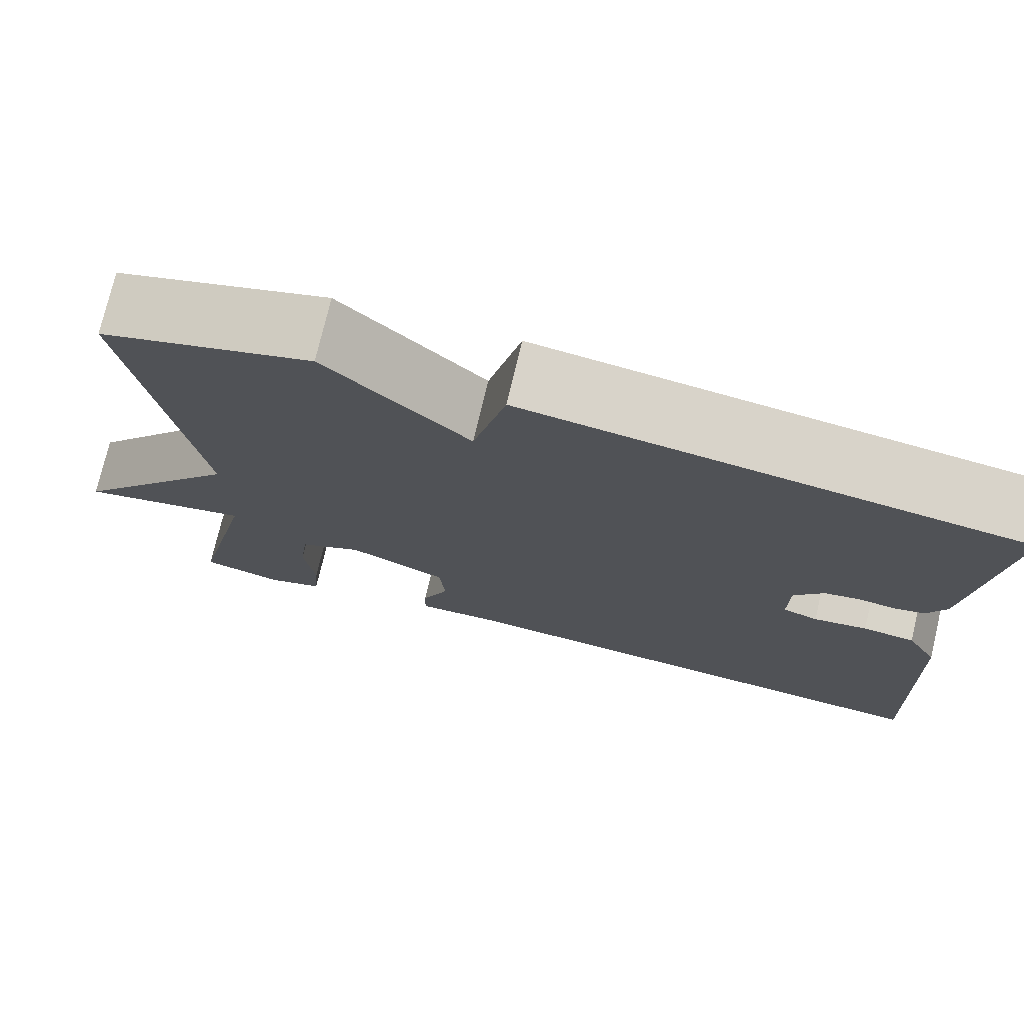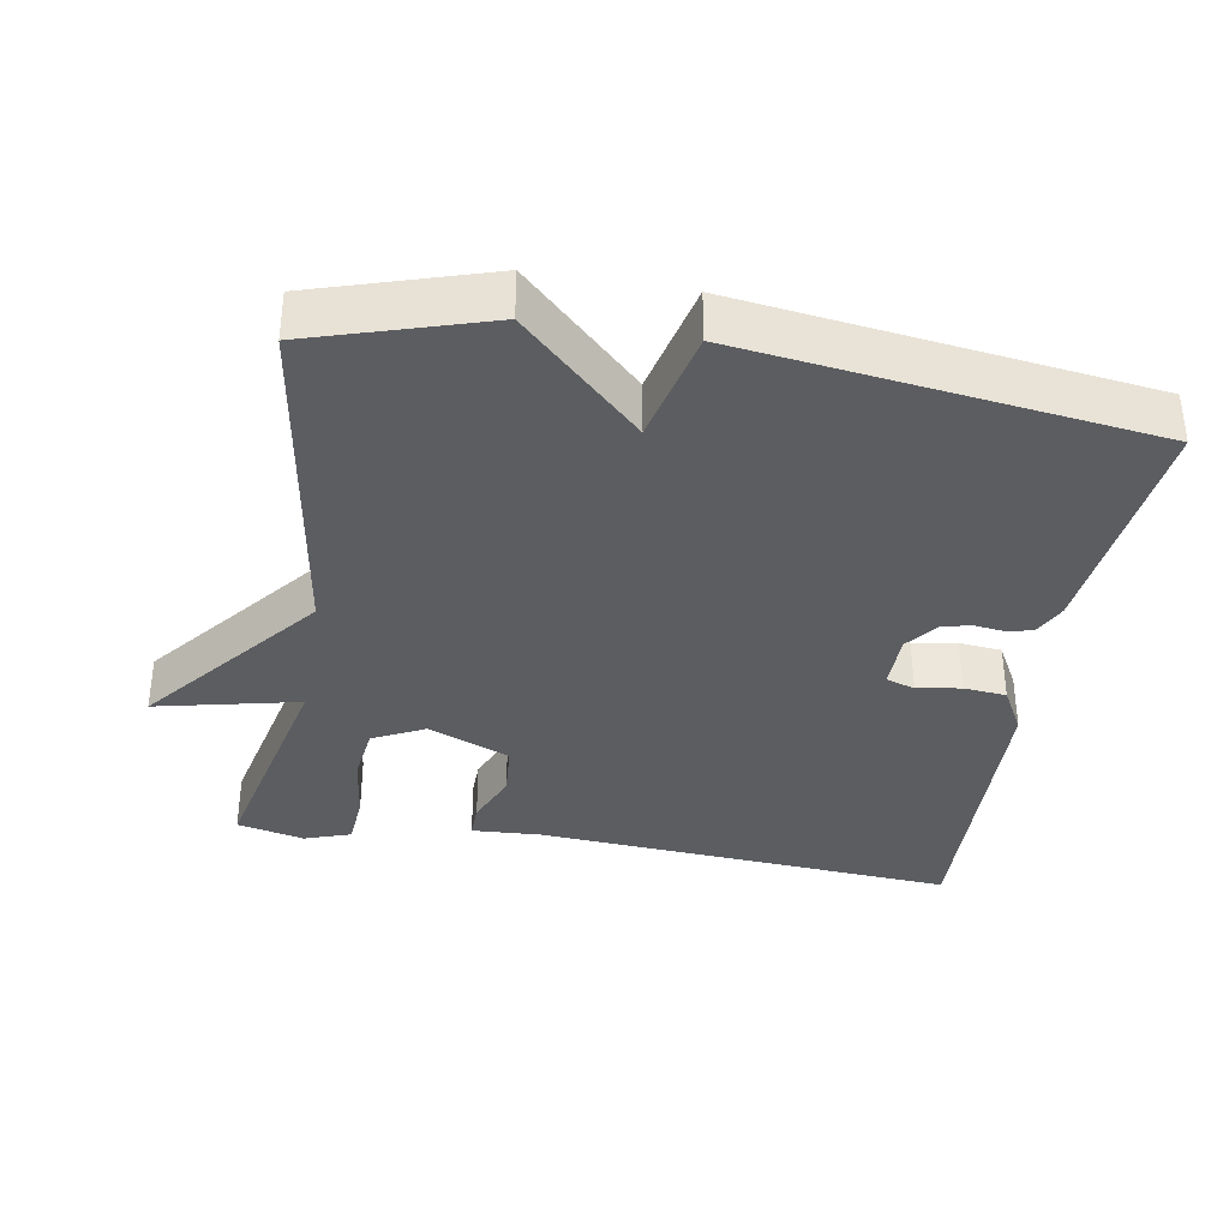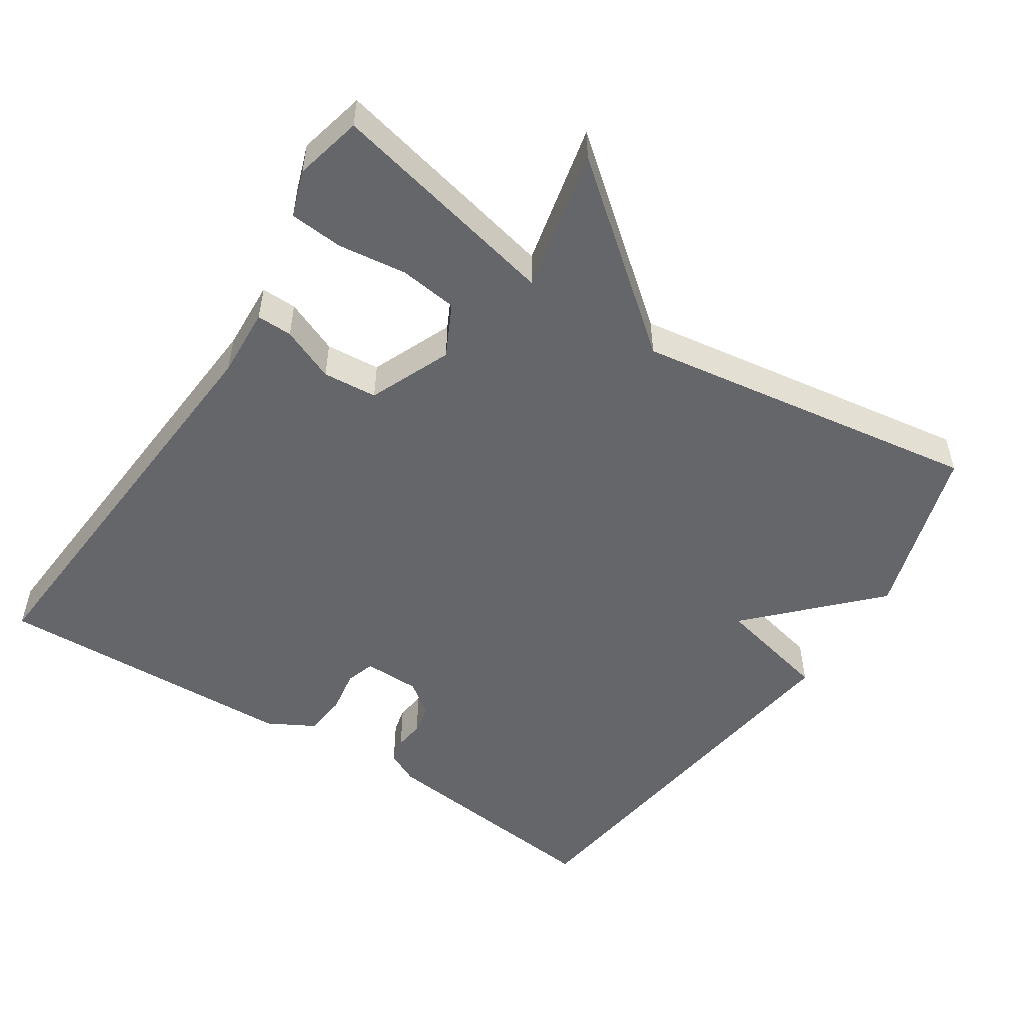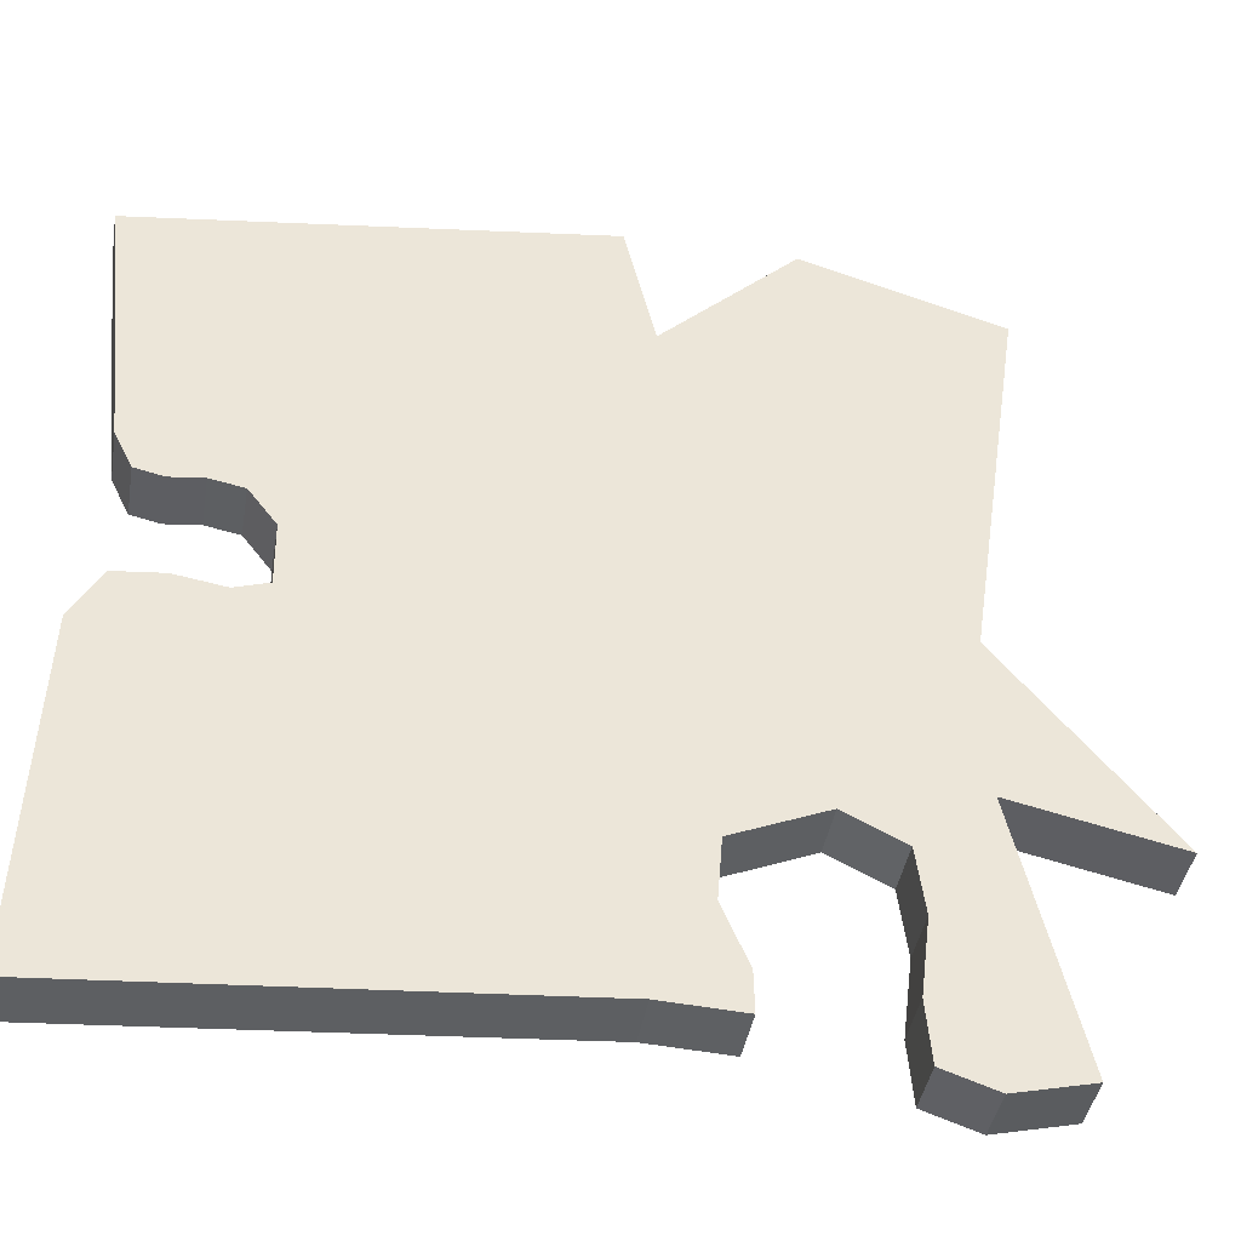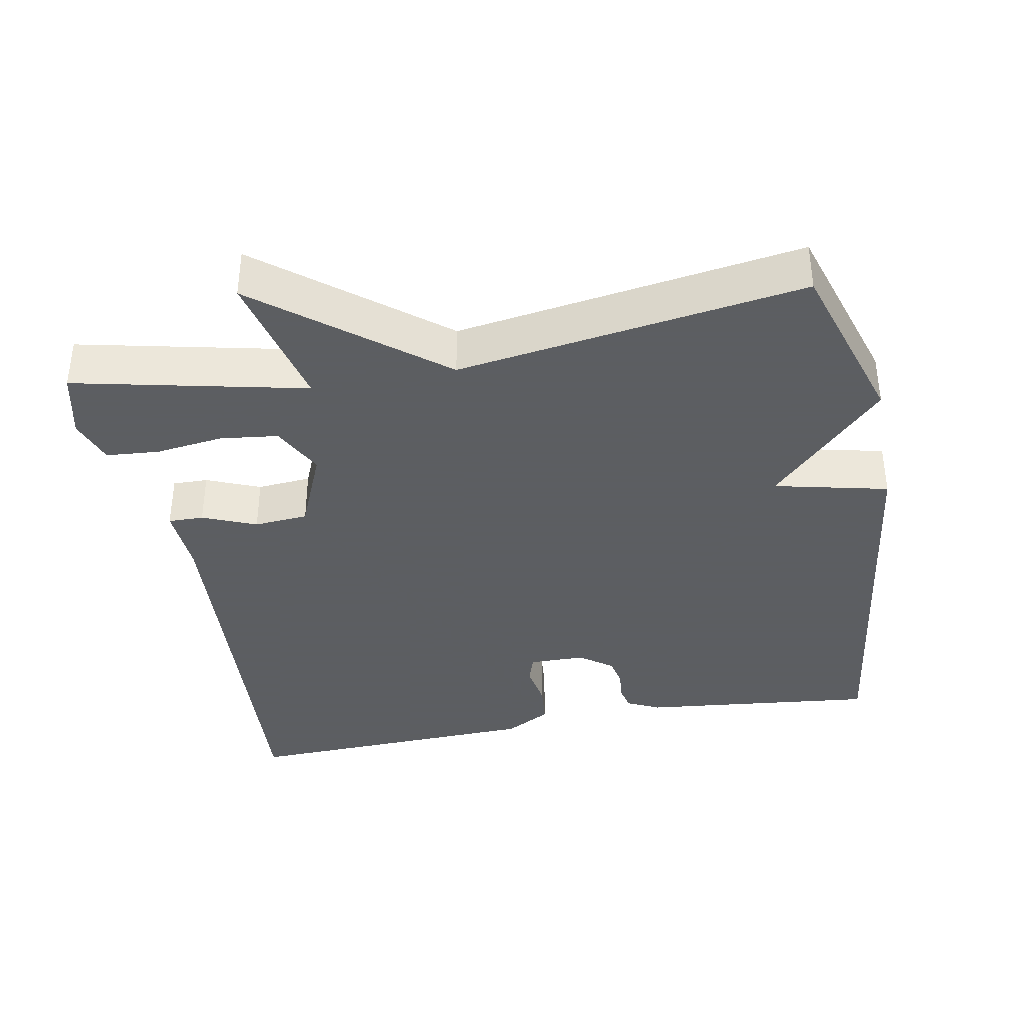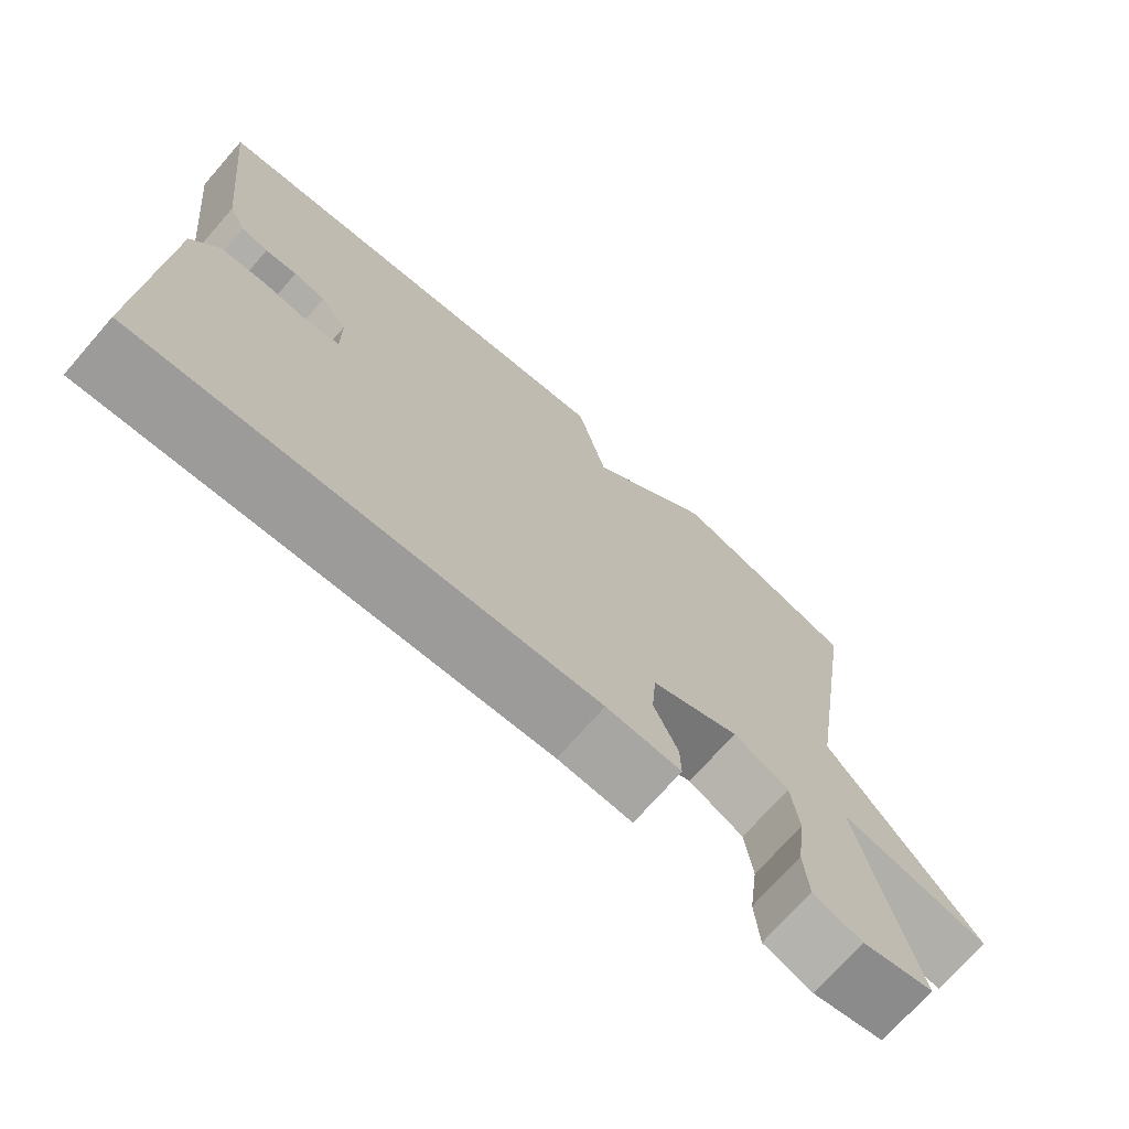
<metadata>
{"format":"obj","ext":"obj","renderer":"f3d","projection":"perspective","resolution":1024,"background":"white","views":[{"elev":75.0,"azim":13.3,"up":"+Z"},{"elev":-35.8,"azim":-9.6,"up":"+Y"},{"elev":-51.8,"azim":-123.1,"up":"+Y"},{"elev":-41.7,"azim":170.4,"up":"+Z"},{"elev":-37.4,"azim":-79.2,"up":"+Y"},{"elev":-72.4,"azim":138.8,"up":"+Z"}]}
</metadata>
<code>
v -0.5 0.07 0.5
v -0.26 0.07 0.574
v -0.097 0.07 0.416
v -0.06 0.07 0.574
v 0.5 0.07 0.5
v 0.464 0.07 0.172
v 0.442 0.07 0.127
v 0.407 0.07 0.119
v 0.366 0.07 0.124
v 0.325 0.07 0.116
v 0.291 0.07 0.071
v 0.29 0.07 -0.007
v 0.33 0.07 -0.02
v 0.391 0.07 -0.01
v 0.45 0.07 -0.016
v 0.485 0.07 -0.08
v 0.5 0.07 -0.5
v -0.083 0.07 -0.457
v -0.18 0.07 -0.462
v -0.179 0.07 -0.413
v -0.148 0.07 -0.339
v -0.154 0.07 -0.264
v -0.267 0.07 -0.216
v -0.339 0.07 -0.252
v -0.349 0.07 -0.332
v -0.337 0.07 -0.426
v -0.343 0.07 -0.5
v -0.407 0.07 -0.522
v -0.5 0.07 -0.5
v -0.428 0.07 -0.18
v -0.625 0.07 -0.224
v -0.428 0.07 0.02
v -0.5 0 0.5
v -0.26 0 0.574
v -0.097 0 0.416
v -0.06 0 0.574
v 0.5 0 0.5
v 0.464 0 0.172
v 0.442 0 0.127
v 0.407 0 0.119
v 0.366 0 0.124
v 0.325 0 0.116
v 0.291 0 0.071
v 0.29 0 -0.007
v 0.33 0 -0.02
v 0.391 0 -0.01
v 0.45 0 -0.016
v 0.485 0 -0.08
v 0.5 0 -0.5
v -0.083 0 -0.457
v -0.18 0 -0.462
v -0.179 0 -0.413
v -0.148 0 -0.339
v -0.154 0 -0.264
v -0.267 0 -0.216
v -0.339 0 -0.252
v -0.349 0 -0.332
v -0.337 0 -0.426
v -0.343 0 -0.5
v -0.407 0 -0.522
v -0.5 0 -0.5
v -0.428 0 -0.18
v -0.625 0 -0.224
v -0.428 0 0.02
f 30 31 32
f 28 29 30
f 27 28 30
f 26 27 30
f 25 26 30
f 24 25 30 32
f 1 2 3
f 32 1 3
f 24 32 3
f 23 24 3
f 18 19 20 21
f 18 21 22
f 17 18 22
f 16 17 22
f 15 16 22
f 14 15 22
f 13 14 22
f 12 13 22 23
f 7 8 9
f 6 7 9
f 5 6 9
f 4 5 9
f 3 4 9
f 3 9 10
f 11 12 23 3
f 3 10 11
f 64 63 62
f 62 61 60
f 62 60 59
f 62 59 58
f 62 58 57
f 64 62 57 56
f 35 34 33
f 35 33 64
f 35 64 56
f 35 56 55
f 53 52 51 50
f 54 53 50
f 54 50 49
f 54 49 48
f 54 48 47
f 54 47 46
f 54 46 45
f 55 54 45 44
f 41 40 39
f 41 39 38
f 41 38 37
f 41 37 36
f 41 36 35
f 42 41 35
f 35 55 44 43
f 43 42 35
f 1 33 34 2
f 2 34 35 3
f 3 35 36 4
f 4 36 37 5
f 5 37 38 6
f 6 38 39 7
f 7 39 40 8
f 8 40 41 9
f 9 41 42 10
f 10 42 43 11
f 11 43 44 12
f 12 44 45 13
f 13 45 46 14
f 14 46 47 15
f 15 47 48 16
f 16 48 49 17
f 17 49 50 18
f 18 50 51 19
f 19 51 52 20
f 20 52 53 21
f 21 53 54 22
f 22 54 55 23
f 23 55 56 24
f 24 56 57 25
f 25 57 58 26
f 26 58 59 27
f 27 59 60 28
f 28 60 61 29
f 29 61 62 30
f 30 62 63 31
f 31 63 64 32
f 32 64 33 1

</code>
